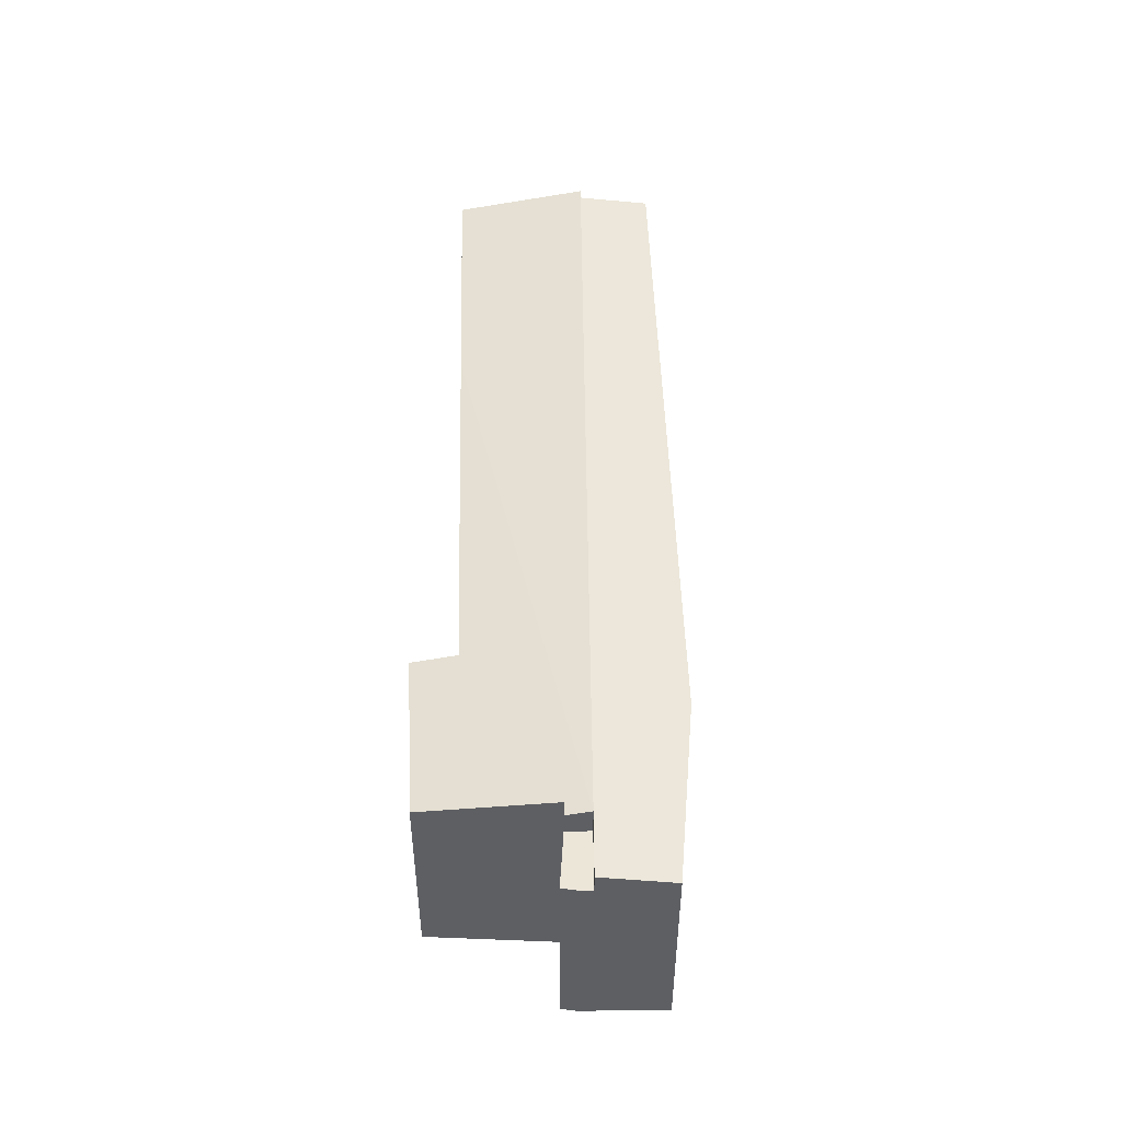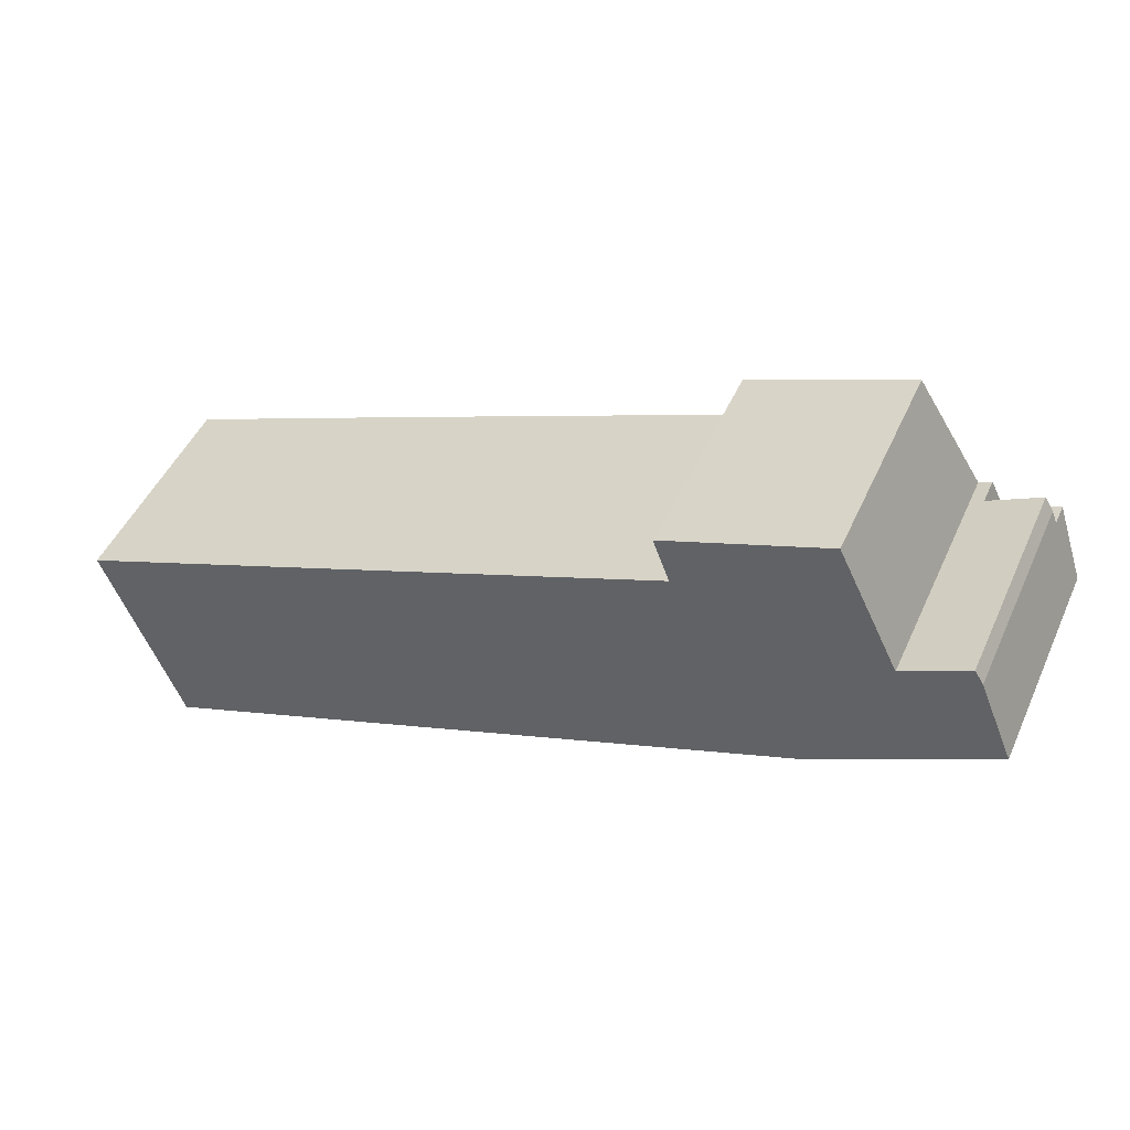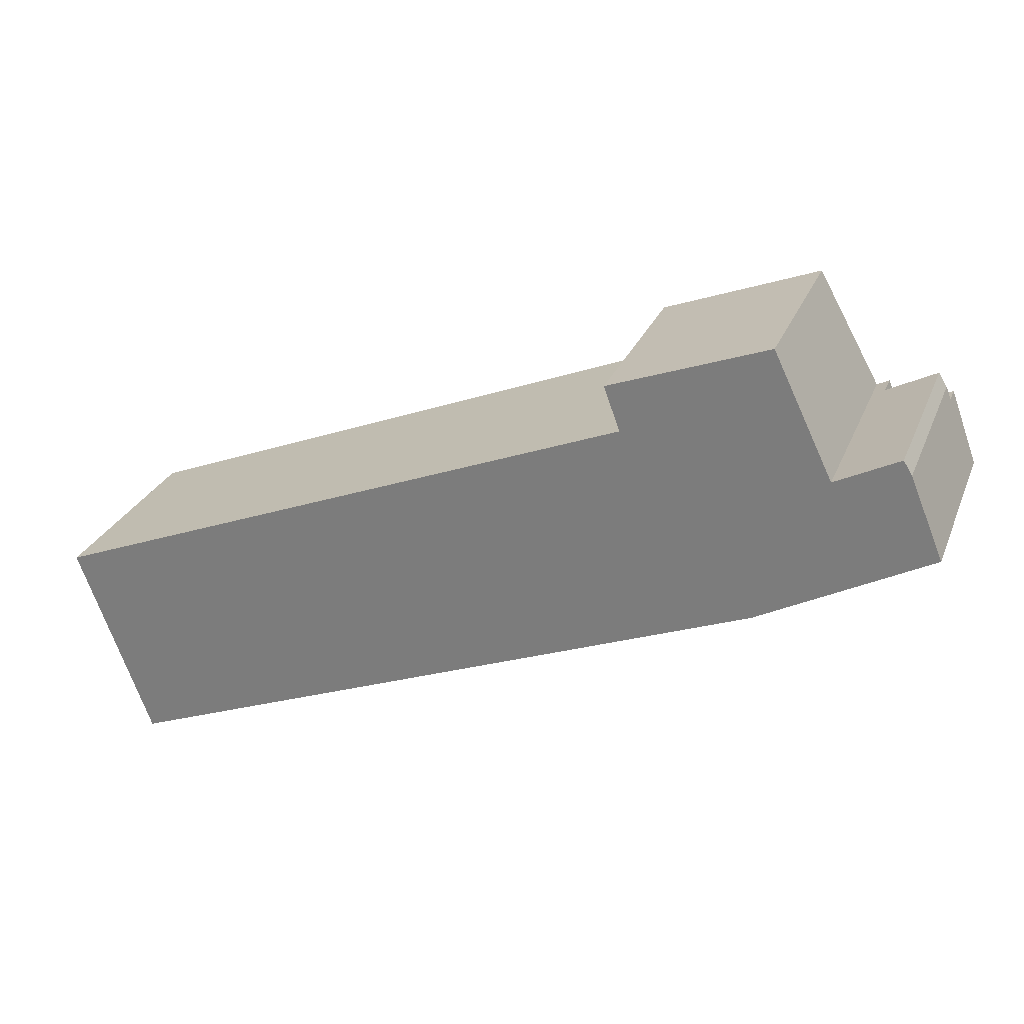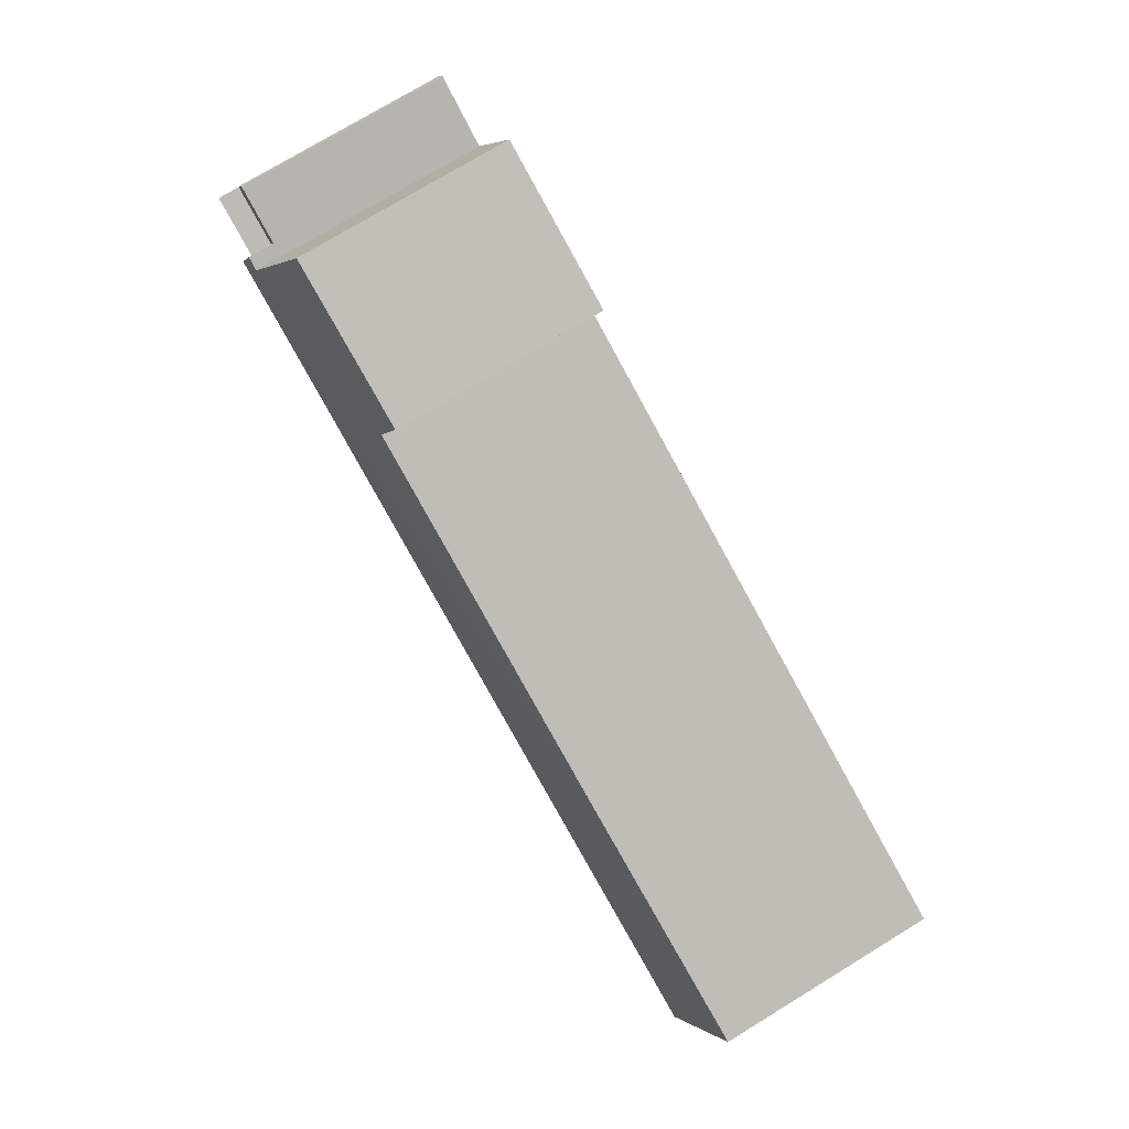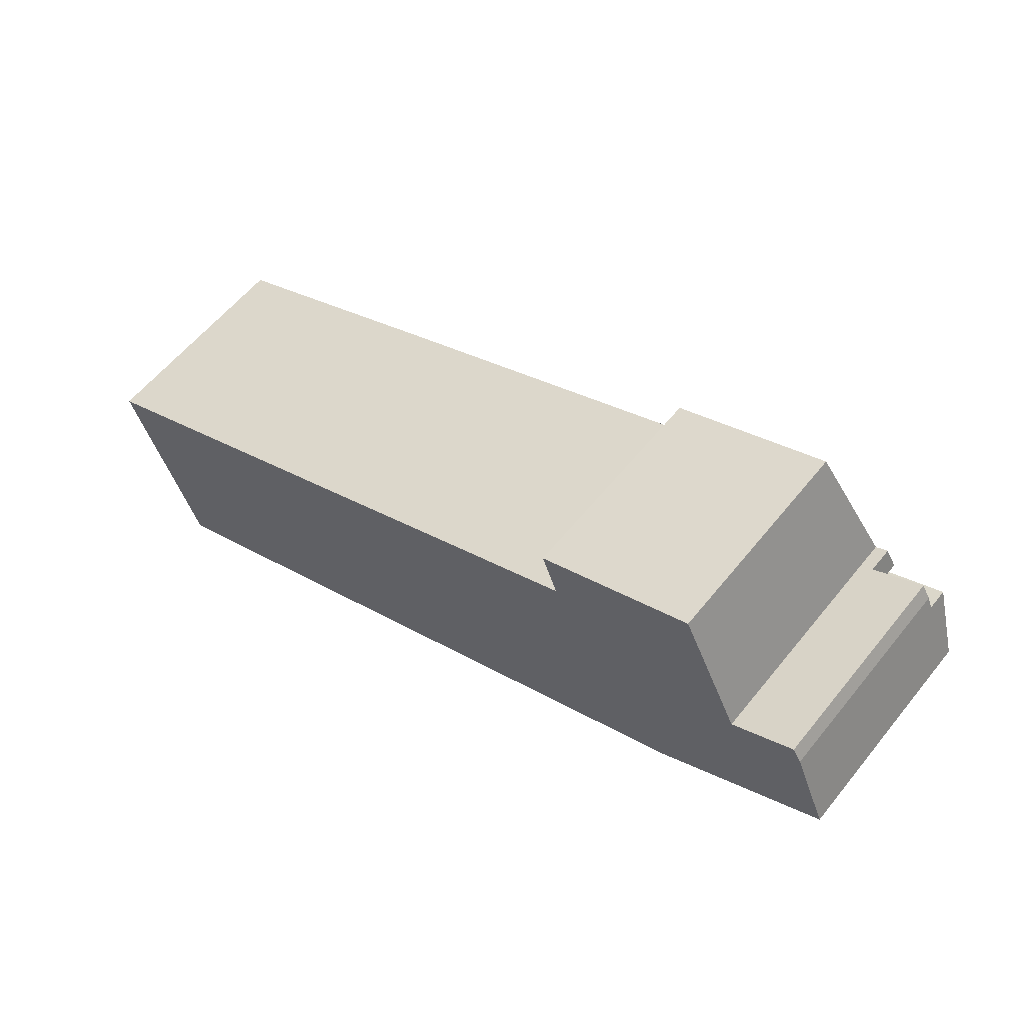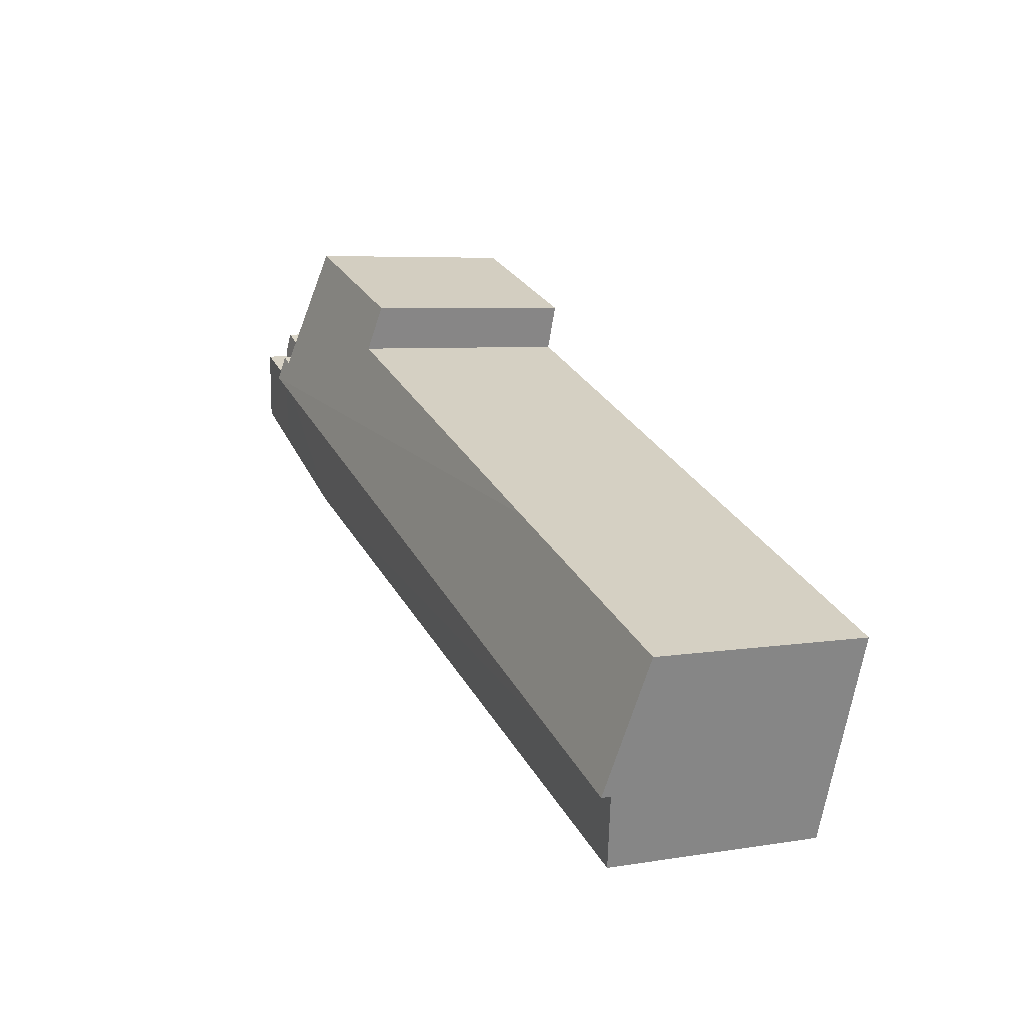
<metadata>
{"format":"obj","ext":"obj","renderer":"f3d","projection":"perspective","resolution":1024,"background":"white","views":[{"elev":48.9,"azim":66.6,"up":"+Y"},{"elev":48.0,"azim":23.7,"up":"+Z"},{"elev":27.2,"azim":19.2,"up":"+Z"},{"elev":75.7,"azim":-121.3,"up":"+Z"},{"elev":59.0,"azim":38.6,"up":"+Z"},{"elev":5.9,"azim":-116.7,"up":"+Z"}]}
</metadata>
<code>
v  34.11 8.783 9.51
v  36.81 8.783 9.492
v  34.48 8.783 8.504
v  36.24 8.783 10.59
v  36.6 8.783 10.01
v  34.11 -5.823e-16 9.51
v  36.24 -6.486e-16 10.59
v  36.6 -6.129e-16 10.01
v  36.81 -5.812e-16 9.492
v  34.48 -5.207e-16 8.504
v  34.48 10.05 8.504
v  33.59 9.864 9.248
v  34.11 9.854 9.51
v  9.955 9.171 3.994
v  25.19 9.155 10.11
v  31.1 8.826 14.39
v  24.52 8.801 11.93
v  1.16 9.671 -3.098
v  1.982 10.05 -5.293
v  0 9.136 5.594e-16
v  25.19 -6.189e-16 10.11
v  9.955 -2.446e-16 3.994
v  0 0 0
v  31.1 -8.809e-16 14.39
v  24.52 -7.306e-16 11.93
v  1.982 3.241e-16 -5.293
v  1.16 1.897e-16 -3.098
v  33.59 -5.663e-16 9.248
v  1.982 9.656 -5.293
v  30.87 9.064 2.784
v  3.078 9.176 -8.222
v  34.48 9.656 8.504
v  35.67 9.139 5.352
v  38.01 9.176 6.605
v  36.81 9.656 9.492
v  38.01 -4.044e-16 6.605
v  30.87 -1.705e-16 2.784
v  35.67 -3.277e-16 5.352
v  3.078 5.035e-16 -8.222
v  2.899 9.254 -7.744
v  2.899 4.742e-16 -7.744
g defaultobject
f 1 2 3
f 2 1 4
f 2 4 5
f 6 4 1
f 4 6 7
f 7 5 4
f 5 7 8
f 8 2 5
f 2 8 9
f 9 3 2
f 3 9 10
f 10 1 3
f 1 10 6
f 10 7 6
f 7 10 9
f 7 9 8
f 11 12 13
f 12 11 14
f 12 14 15
f 12 15 16
f 17 16 15
f 18 11 19
f 11 18 14
f 14 18 20
f 14 21 15
f 21 14 22
f 22 14 20
f 22 20 23
f 17 24 16
f 24 17 25
f 21 17 15
f 17 21 25
f 26 18 19
f 18 26 20
f 20 26 23
f 23 26 27
f 16 28 12
f 28 16 24
f 28 13 12
f 13 28 6
f 13 10 11
f 10 13 6
f 10 19 11
f 19 10 26
f 25 28 24
f 28 10 6
f 10 28 26
f 26 28 21
f 21 28 25
f 26 21 22
f 26 22 23
f 26 23 27
f 29 30 31
f 30 29 32
f 30 32 33
f 33 32 34
f 34 32 35
f 26 32 29
f 32 26 10
f 32 10 35
f 35 10 9
f 9 34 35
f 34 9 36
f 36 33 34
f 33 36 30
f 30 36 37
f 37 36 38
f 30 39 31
f 39 30 37
f 40 26 29
f 26 40 31
f 26 31 41
f 41 31 39
f 10 36 9
f 36 10 38
f 38 10 26
f 38 26 37
f 37 26 39

</code>
